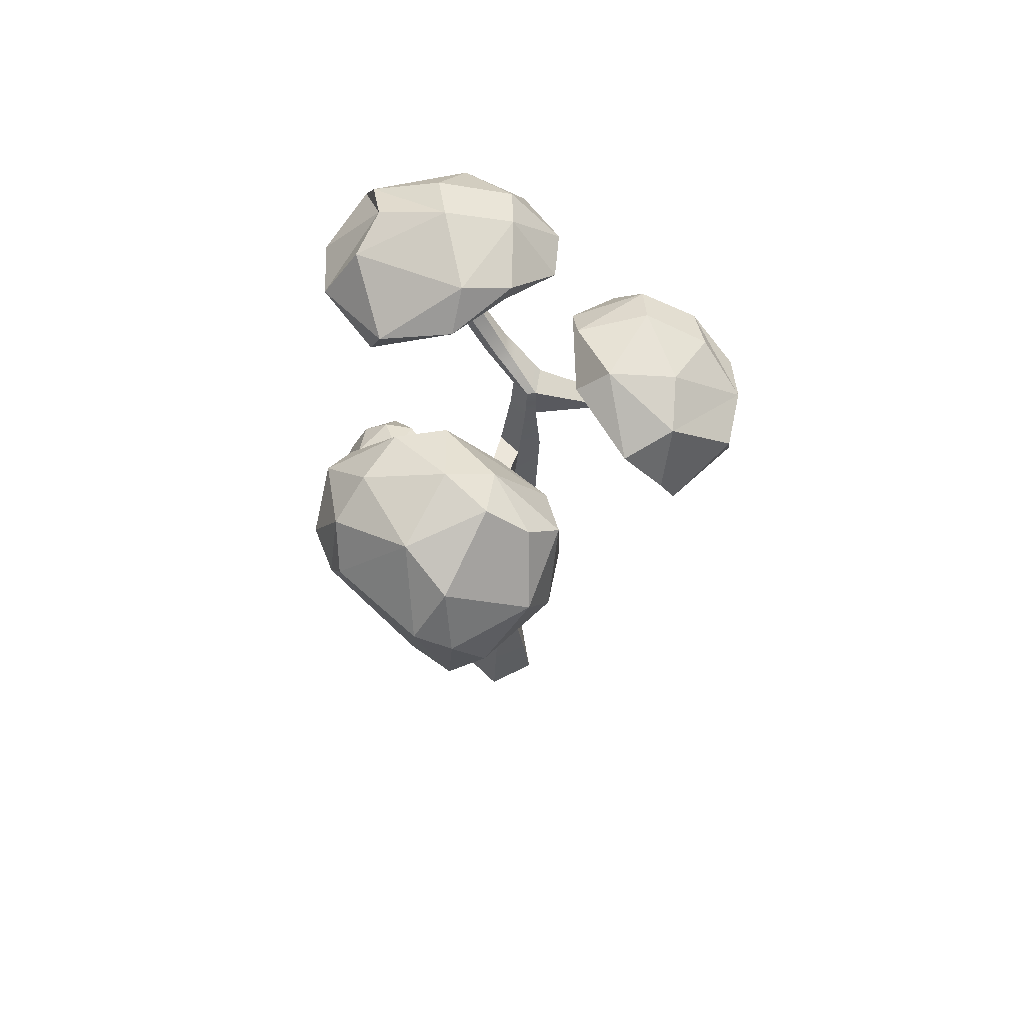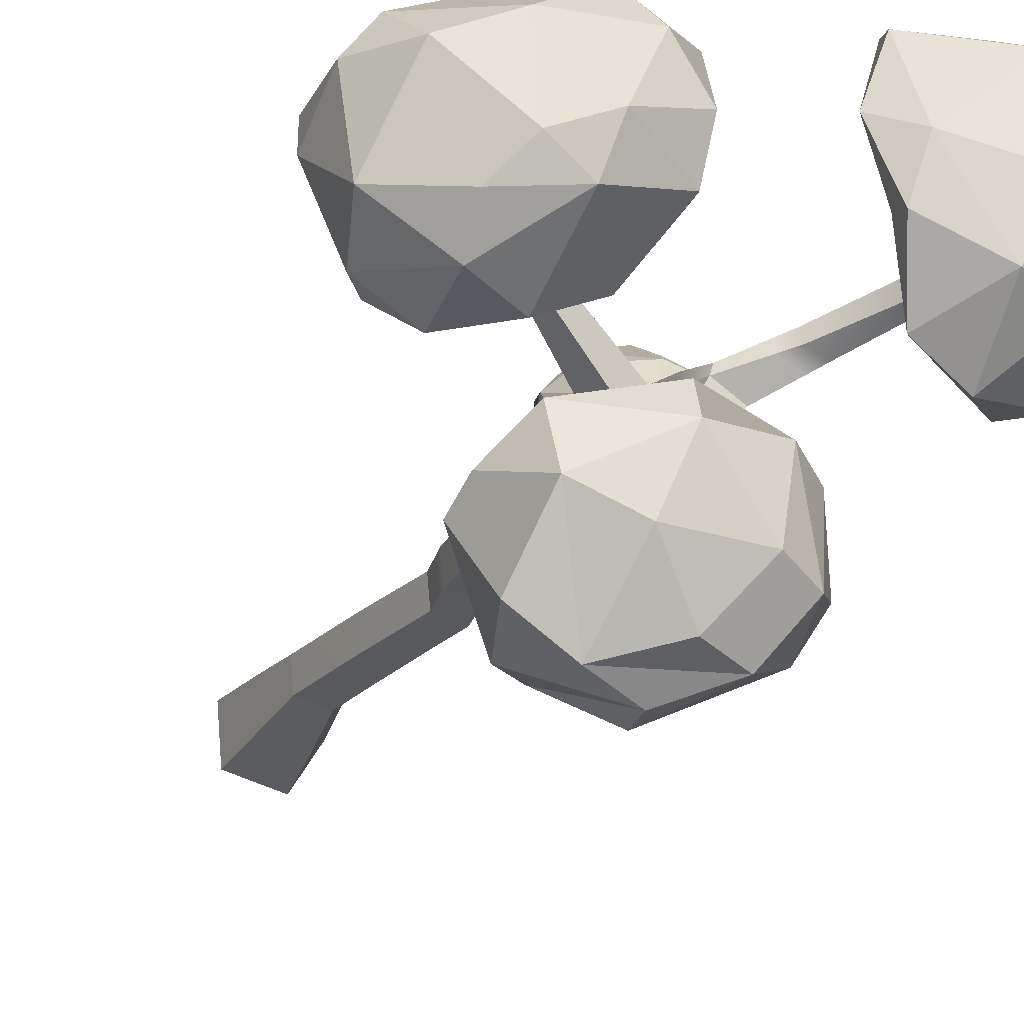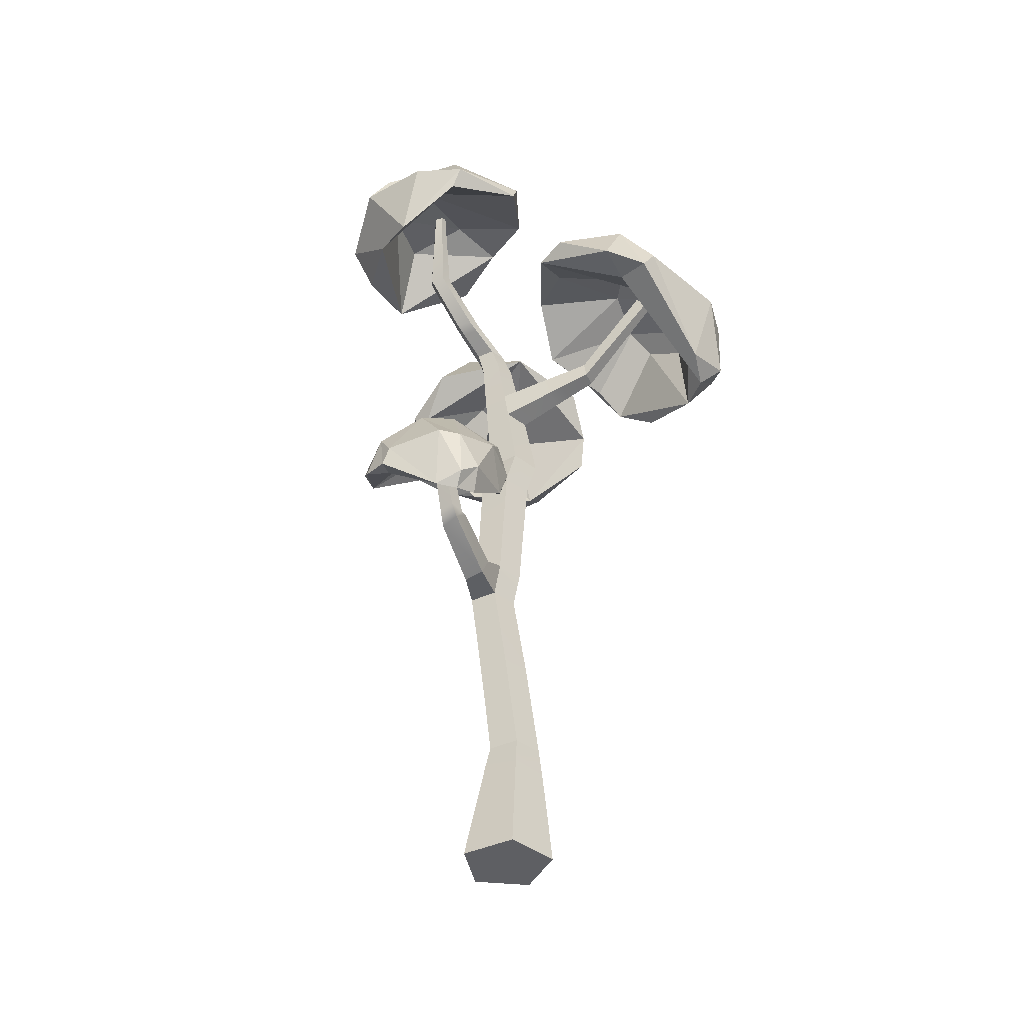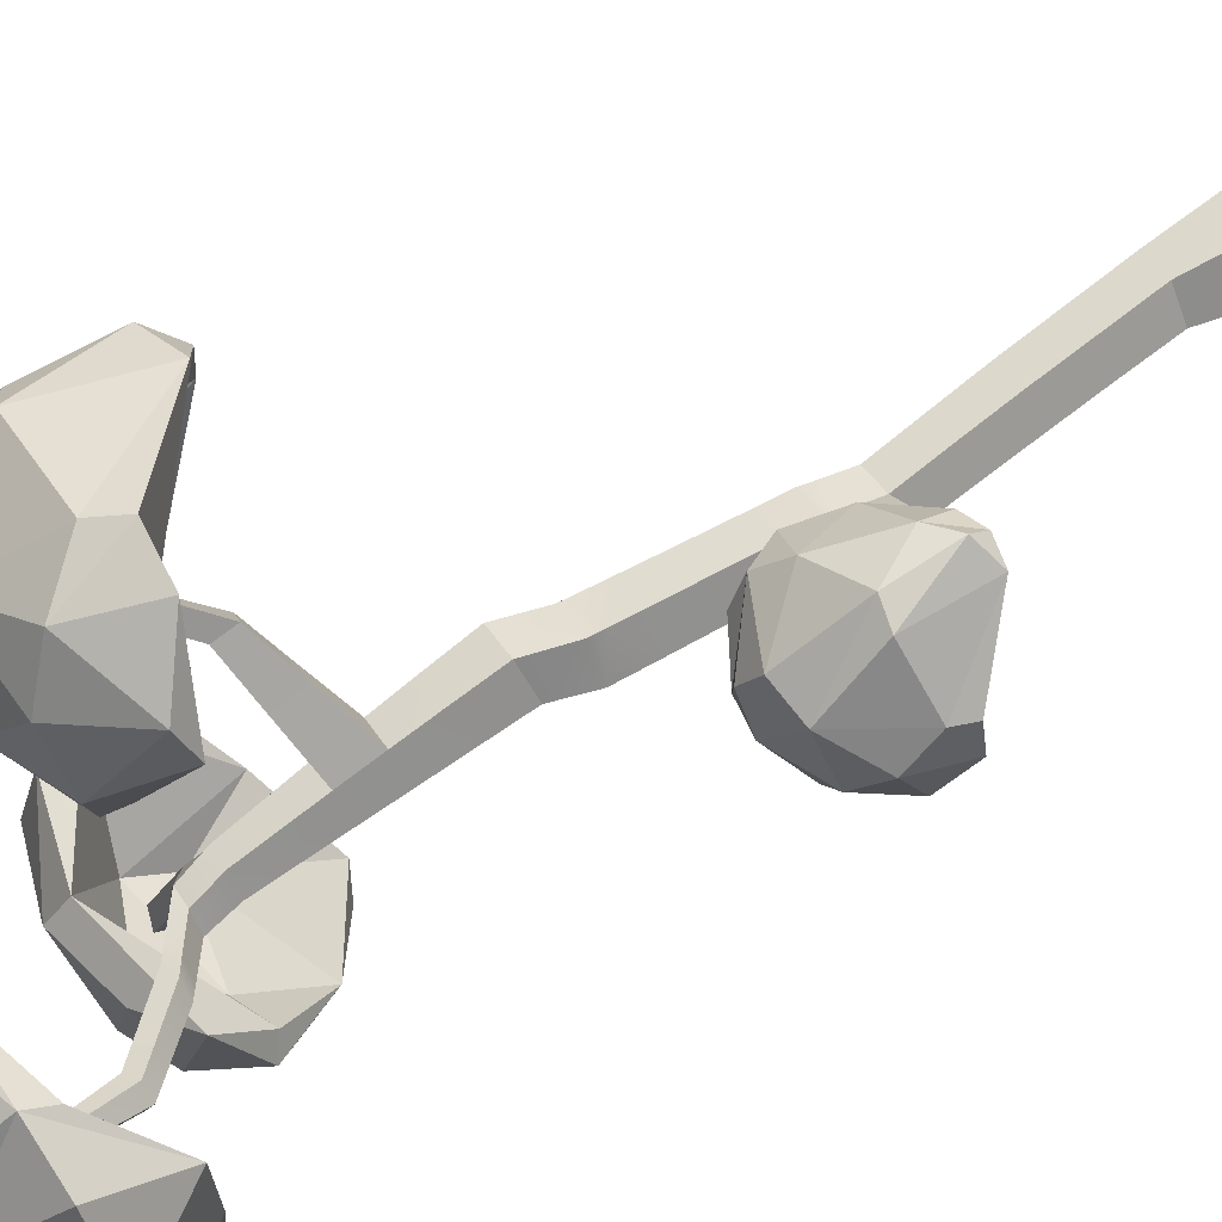
<metadata>
{"format":"obj","ext":"obj","renderer":"f3d","projection":"perspective","resolution":1024,"background":"white","views":[{"elev":65.7,"azim":67.6,"up":"+Y"},{"elev":-24.4,"azim":156.1,"up":"+Z"},{"elev":-41.4,"azim":-19.7,"up":"+Y"},{"elev":67.6,"azim":-121.8,"up":"+Z"}]}
</metadata>
<code>
o SM_Env_TreeBirch_03
v 22.33 38.68 0.4304
v 19.83 44.32 -22.55
v 21.04 55.61 -0.8704
v 18.08 72.72 -19.47
v 19.67 72.72 -2.246
v -3.256 35.79 -28.76
v 1.207 72.72 -23.28
v -22.53 0 -7.594
v -10.24 61.07 -8.27
v -7.137 0 -33.5
v -7.627 72.72 -8.412
v 3.025 64.97 5.813
v 3.778 72.72 4.587
v 22.25 0 -26.86
v 25.02 0 3.148
v 2.988 0 -9.95
v -2.66 0 15.05
v -50.42 503.8 7.62
v -52.02 505 3.744
v -53.82 503.3 6.19
v -56.11 503.8 3.244
v -57.03 501.9 6.804
v -53.52 501.9 9.499
v 11.39 130.4 -21.07
v 4.598 181.3 -22.61
v 12.11 136.8 -4.769
v 6.054 181.3 -6.813
v 14.04 108.6 -20.45
v -2.422 108.2 -24.17
v -7.642 154.7 -25.38
v -10.88 181.3 -26.11
v -15.97 154.7 -11.38
v -18.99 181.3 -12.47
v -5.253 154.9 0.8617
v -8.522 181.3 -0.544
v -2.264 129.4 2.126
v 9.453 202.1 -5.534
v 6.909 195.7 -22.01
v 7.956 202.1 -21.74
v -7.919 202.1 -25.33
v -16.23 202.1 -11.34
v -65.71 232.7 49.95
v -61.56 232.8 55.49
v -61.71 239.6 48.65
v -57.52 239.6 54.23
v -6.067 198.3 0.6248
v -5.5 202.1 0.8906
v -15.28 220.6 -12.3
v -6.774 220.6 -26.6
v 10.99 220.6 -6.369
v 9.458 220.6 -22.94
v -4.301 220.6 0.2047
v -29.35 179.8 6.734
v -21.96 182 15.17
v -16.53 194.6 10.82
v -24.05 192.3 2.272
v -53.21 192.3 34.86
v -48.03 194.2 44.18
v -40.96 201.5 39.15
v -46.59 199.2 29.46
v 18.72 323.5 -30.22
v 16.38 345.4 -32.17
v 19.58 329.8 -14.19
v 17.82 345.4 -16.54
v 20.93 301.6 -28.34
v 3.089 301.6 -32.37
v 1.066 345.4 -35.62
v -6.064 306.4 -17.45
v -6.955 345.4 -22.13
v 5.806 301.6 -2.903
v 4.484 326.2 -6.98
v 3.399 345.4 -10.34
v -15.72 432.6 -18.81
v -16.98 434.1 -25.19
v -41.35 458.3 -7.171
v -44.29 460.6 -14.46
v -26.65 432.6 -28.8
v -51.95 458.3 -15.33
v -29.81 430.3 -21.11
v -53.71 454.6 -8.582
v -23.06 430.3 -14.95
v -47.18 454.6 -3.558
v -2.617 280.6 -31.07
v 14.81 280.6 -27.13
v 0.03986 280.6 -2.299
v 16.44 280.6 -9.353
v 22.61 301.6 -10.13
v -11.74 280.6 -15.72
v -5.951 299.1 -16.57
v 10.85 401.9 -25.76
v 12.27 401.9 -31.77
v 6.404 417 -28.61
v 7.962 417 -33.44
v -0.04602 401.9 -21.07
v -3.484 417 -24.35
v -7.872 401.9 -29.99
v -10.59 417 -32.45
v -4.029 261.2 -29.58
v 13 261.2 -25.73
v 14.6 261.2 -8.342
v -0.4923 273.7 -1.99
v 15.51 365 -19.61
v 2.247 365 -13.91
v -7.27 365 -24.76
v -0.1403 370.3 -37.48
v -1.81 401.9 -40.19
v 14.18 365 -33.99
v 0.3551 363 -36.33
v 82.16 411.6 54.23
v 77.3 417.5 51.71
v 77.81 411 59.27
v 73.36 416.9 56.28
v 25.6 356 6.52
v 35.79 355.7 0.2148
v 32.79 359.5 11.98
v 41.6 359 5.636
v 34.18 370.8 -2.097
v 40.21 372.7 3.557
v 24.86 371.1 3.672
v 32.16 373.1 9.349
v 53.23 365.6 16.48
v 47.18 366.3 22.9
v 52.25 376.4 14.85
v 46.74 377 20.69
v 12.82 241.7 -7.366
v 9.993 226.9 -23.36
v 11.26 241.7 -24.36
v -3.854 227.2 -0.05242
v -2.851 241.7 -0.6243
v -14.81 229.1 -12.76
v -14.11 241.7 -13.45
v -6.203 229.4 -27.23
v -5.387 241.7 -28.12
v -1.434 261.2 -1.445
v 13.98 254.5 -8
v -12.95 261.2 -14.57
v -4.666 252.2 -28.89
v 12.6 256.9 -25.42
v -1.491 99.39 -23.95
v -10.61 103.7 -9.46
v -15.11 146.9 -11.06
v 13.47 126 -4.313
v 2.186 56.12 7.181
v 20.42 34.08 -23.6
v 11.85 248.5 -24.83
v 8.014 193.4 -6.075
v -6.566 223.8 -26.83
v -15.11 223.7 -12.47
v -56.63 199.9 39.97
v -51.82 201.5 46.62
v -43.76 202.2 40.93
v -49.1 200.3 34.05
v 20.47 321.8 -13.01
v -5.088 417 -41.71
v 19.92 399 -62.41
v 12.5 401.5 -69.41
v 14.66 410.9 -67.48
v 21.35 408.7 -61.18
v -20.2 428 -32.66
v -24.06 426.3 -24.5
v -17.21 426.3 -17.76
v -9.1 428 -21.74
v -9.515 429 -27.66
v 21.65 413.6 -110.8
v 23.86 423 -109
v 29.11 411.1 -103.7
v 30.58 420.8 -102.6
v -27.71 406.7 -93.73
v -25.24 427.8 -70.34
v -35.22 412.3 -101.8
v 26.72 442.4 -49.83
v -6.728 444.5 -65.07
v 29.54 453 -68.26
v -18.7 436.9 -111
v 0.9568 448 -104.4
v -25.91 401.3 -120.9
v 0.1372 425.1 -136.2
v 23.31 435.6 -131.5
v 25.48 390.8 -146.2
v 29.5 411.2 -147.4
v 43.32 448.1 -102.9
v 54.35 419.4 -139.7
v 70.61 441.2 -89.44
v 79.82 417.6 -122.2
v 50.5 369.6 -127.5
v 69.66 387.2 -130.1
v 86.91 390 -86.46
v 85.71 409.3 -77.75
v 57.4 371 -114.3
v 13.69 359.2 -110.8
v 42.17 403.4 -126.3
v -22.3 382.5 -104.5
v 46.71 422.8 -113.9
v 15.24 434.5 -98.66
v -4.372 412.8 -113.3
v 71.69 431 -60.28
v 2.663 364.7 -119.3
v 27.28 387.9 110.9
v 43.99 385.5 95.36
v 53.06 385.7 111
v 102.2 355.5 65.07
v 110.8 341.1 63.79
v 99.55 346.7 81.38
v 111.3 342.2 42.29
v 124 352.6 68.08
v 113.8 399.8 83.48
v 61.83 399.7 108
v 108.1 425.6 61.93
v 78.17 438.8 72.66
v 42.03 421.3 101.1
v 126.4 393.5 66.24
v 127.5 361.6 47.52
v 122.1 399.6 18.2
v 93.34 432.6 6.711
v 77.45 444.1 25.04
v 91.71 416.1 -12.24
v 57.12 440.5 11.89
v 29.18 435.7 78.79
v 49.74 447.4 37.95
v 11.33 433.5 53.49
v 16.16 429 24.67
v 63 400.9 -17
v 71.47 389.4 -11.87
v 32.48 398.8 -1.425
v 14.41 418.9 25.95
v -4.529 401.8 75.82
v 63.2 424.9 44.54
v 15.52 413.7 58.05
v 57.8 420.2 64.41
v 81.5 416.7 23.79
v 104.3 399.5 51.36
v 85.81 399.8 76.66
v 96.05 404.2 21.72
v 108 389.9 41.33
v 87.62 374.9 -15.24
v 103.7 360.3 0.2069
v 113.5 372.1 2.393
v 2.519 406.8 92.52
v -102.9 213.9 40.42
v -91.13 214 45.84
v -97.3 212.6 53.82
v -61.38 196.5 71.24
v -58.27 186.3 76.33
v -70.22 188.2 73.78
v -46.61 189.6 72.1
v -58.29 194.2 83.24
v -70.95 226.4 78.45
v -94.59 223.1 56.98
v -58.9 223.9 81.73
v -75.26 254.9 56.4
v -56.19 257.5 59.51
v -96.53 239.1 44.47
v -46.96 203.1 80.33
v -34.36 233.3 69.43
v -27.19 244.5 57.8
v -50.58 263.3 45.83
v -47.5 261.7 32.46
v -88.61 251.4 32.55
v -63.58 263.9 34.05
v -79.01 252 17.76
v -62.29 251.7 13.99
v -27.52 237.1 30.62
v -29.09 251.8 42.58
v -18.75 229.1 51.09
v -27.81 228.6 36.79
v -42.53 233.5 17.85
v -62.66 244.5 13.68
v -92.23 227.1 15.52
v -62.62 247.6 43.23
v -79.24 237.6 21.64
v -73.98 242.2 44.84
v -47.06 244.1 48.66
v -55.96 229.4 67.06
v -73.25 226.8 62.76
v -42.03 235.8 56.36
v -49.25 223.7 67.35
v -21.59 219.1 45.37
v -25.97 207.3 58.09
v -99.69 229 22.73
v -5.127 510.5 -19.61
v -14.66 499.9 -53.14
v -4.679 520.4 -23.56
v -60.84 470.2 -59.72
v -39.75 494 -66.25
v -75.56 484.7 -60.41
v -38.55 526.7 -38.63
v -60.42 517.8 -46.81
v -11.04 526.5 1.922
v -54.17 532.5 -5.939
v -78.95 523.2 -11.82
v -56.01 519.3 44.67
v -72.95 524.2 24.94
v -94.05 500.3 -33.06
v -96.08 511.4 20.05
v -106.6 478.6 -23.45
v -109.4 489 20.9
v -58.09 489.9 64.41
v -85.25 488.9 53.62
v -87.27 452.9 32.68
v -95 454.1 8.28
v -60.76 478.4 57.64
v -15.5 491.3 53.57
v -71.78 502.7 25.69
v 3.108 508.8 13.53
v -83.92 498.4 0.1587
v -61.26 504.4 -30.74
v -35.05 515.7 -7.021
v -91.99 455.5 -27.25
v -11.7 503.5 49.19
f 1 2 3
f 2 4 3
f 4 5 3
f 6 7 2
f 2 7 4
f 8 9 10
f 10 9 6
f 7 6 11
f 9 11 6
f 9 12 11
f 11 12 13
f 3 5 12
f 12 5 13
f 14 15 16
f 10 14 16
f 8 10 16
f 17 8 16
f 15 17 16
f 18 19 20
f 19 21 20
f 21 22 20
f 22 23 20
f 23 18 20
f 24 25 26
f 26 25 27
f 28 29 24
f 29 30 24
f 24 30 25
f 30 31 25
f 30 32 31
f 31 32 33
f 34 35 32
f 32 35 33
f 36 26 34
f 26 27 34
f 27 35 34
f 37 38 39
f 39 38 40
f 40 38 31
f 25 31 38
f 33 41 31
f 31 41 40
f 42 43 44
f 44 43 45
f 46 37 47
f 41 48 40
f 40 48 49
f 37 39 50
f 50 39 51
f 47 37 52
f 52 37 50
f 41 47 48
f 48 47 52
f 33 35 53
f 53 35 54
f 47 55 46
f 54 35 55
f 35 46 55
f 41 56 47
f 47 56 55
f 53 54 57
f 57 54 58
f 55 59 54
f 54 59 58
f 56 60 55
f 55 60 59
f 56 53 60
f 60 53 57
f 61 62 63
f 63 62 64
f 65 66 61
f 66 67 61
f 67 62 61
f 66 68 67
f 67 68 69
f 70 71 68
f 68 71 69
f 71 72 69
f 71 63 72
f 72 63 64
f 73 74 75
f 75 74 76
f 74 77 76
f 76 77 78
f 77 79 78
f 78 79 80
f 81 82 79
f 79 82 80
f 73 75 81
f 81 75 82
f 83 66 84
f 84 66 65
f 85 86 70
f 70 86 87
f 88 85 89
f 89 85 70
f 88 89 83
f 83 89 66
f 90 91 92
f 92 91 93
f 90 92 94
f 94 92 95
f 94 95 96
f 96 95 97
f 98 83 99
f 99 83 84
f 100 99 86
f 86 99 84
f 101 86 85
f 88 101 85
f 102 90 103
f 103 90 94
f 103 94 104
f 104 94 96
f 104 96 105
f 105 96 106
f 107 105 91
f 91 105 106
f 102 107 90
f 90 107 91
f 67 69 108
f 108 69 104
f 62 67 107
f 107 67 108
f 64 62 102
f 102 62 107
f 109 110 111
f 111 110 112
f 72 103 69
f 69 103 104
f 113 114 115
f 115 114 116
f 114 117 116
f 116 117 118
f 119 120 117
f 117 120 118
f 113 115 119
f 119 115 120
f 121 109 122
f 122 109 111
f 121 123 109
f 109 123 110
f 123 124 110
f 110 124 112
f 122 111 124
f 124 111 112
f 50 51 125
f 51 126 125
f 126 127 125
f 128 129 130
f 130 129 131
f 130 131 132
f 132 131 133
f 126 132 127
f 127 132 133
f 100 134 135
f 134 129 135
f 129 125 135
f 131 129 136
f 136 129 134
f 98 137 136
f 136 137 131
f 133 131 137
f 137 98 138
f 138 98 99
f 135 138 100
f 100 138 99
f 80 82 22
f 22 82 23
f 80 22 78
f 78 22 21
f 78 21 76
f 76 21 19
f 75 76 18
f 18 76 19
f 82 75 23
f 23 75 18
f 28 139 29
f 139 140 29
f 7 139 4
f 4 139 28
f 7 11 139
f 139 11 140
f 140 141 29
f 29 141 30
f 34 141 36
f 141 140 36
f 36 140 13
f 11 13 140
f 141 34 32
f 30 141 32
f 5 142 13
f 13 142 36
f 24 142 28
f 142 5 28
f 5 4 28
f 142 24 26
f 36 142 26
f 17 143 8
f 8 143 9
f 17 15 143
f 15 1 143
f 1 3 143
f 143 3 12
f 9 143 12
f 14 144 15
f 15 144 1
f 10 6 14
f 14 6 144
f 144 6 2
f 1 144 2
f 127 145 125
f 125 145 135
f 127 133 145
f 145 133 137
f 145 137 138
f 135 145 138
f 27 146 35
f 35 146 46
f 27 25 146
f 146 25 38
f 146 38 37
f 46 146 37
f 49 147 51
f 51 147 126
f 48 148 49
f 49 148 147
f 48 52 148
f 148 52 128
f 148 128 130
f 148 130 147
f 147 130 132
f 126 147 132
f 149 150 42
f 42 150 43
f 59 151 58
f 58 151 150
f 60 152 59
f 59 152 151
f 60 57 152
f 152 57 149
f 150 151 43
f 43 151 45
f 152 44 151
f 151 44 45
f 149 42 152
f 152 42 44
f 57 58 149
f 149 58 150
f 134 101 136
f 136 101 88
f 134 100 101
f 101 100 86
f 87 153 70
f 70 153 71
f 87 65 153
f 153 65 61
f 153 61 63
f 71 153 63
f 107 108 105
f 108 104 105
f 66 89 68
f 89 70 68
f 51 39 49
f 49 39 40
f 154 106 97
f 97 106 96
f 91 106 155
f 155 106 156
f 154 157 106
f 106 157 156
f 93 158 154
f 154 158 157
f 93 91 158
f 158 91 155
f 103 119 102
f 102 119 117
f 72 113 103
f 103 113 119
f 72 64 113
f 113 64 114
f 64 102 114
f 114 102 117
f 115 122 120
f 120 122 124
f 120 124 118
f 118 124 123
f 116 118 121
f 121 118 123
f 115 116 122
f 122 116 121
f 159 160 77
f 77 160 79
f 161 81 160
f 160 81 79
f 162 73 161
f 161 73 81
f 163 74 162
f 162 74 73
f 163 159 74
f 74 159 77
f 154 97 159
f 159 97 160
f 95 161 97
f 97 161 160
f 92 162 95
f 95 162 161
f 93 163 92
f 92 163 162
f 93 154 163
f 163 154 159
f 83 98 88
f 88 98 136
f 164 165 166
f 166 165 167
f 155 156 166
f 166 156 164
f 156 157 164
f 164 157 165
f 158 167 157
f 157 167 165
f 155 166 158
f 158 166 167
f 41 33 56
f 56 33 53
f 65 87 84
f 84 87 86
f 125 129 50
f 129 128 50
f 128 52 50
f 168 169 170
f 168 171 169
f 169 171 172
f 172 171 173
f 169 172 174
f 174 172 175
f 172 173 175
f 176 170 174
f 170 169 174
f 176 174 177
f 174 175 177
f 177 175 178
f 176 177 179
f 179 177 180
f 175 181 178
f 175 173 181
f 178 181 182
f 182 181 183
f 182 183 184
f 180 177 182
f 177 178 182
f 180 182 184
f 179 180 185
f 180 186 185
f 180 184 186
f 186 187 185
f 184 187 186
f 183 188 184
f 184 188 187
f 187 188 189
f 185 189 190
f 185 187 189
f 189 191 190
f 190 191 192
f 189 188 193
f 189 193 191
f 193 188 171
f 193 171 194
f 194 171 168
f 192 191 195
f 191 193 195
f 195 193 194
f 195 194 168
f 171 188 196
f 171 196 173
f 196 188 183
f 173 196 183
f 173 183 181
f 185 190 197
f 192 195 168
f 168 170 192
f 192 170 176
f 190 192 197
f 197 192 176
f 197 176 179
f 185 197 179
f 198 199 200
f 199 201 202
f 202 203 199
f 199 203 200
f 201 204 202
f 203 202 205
f 203 205 206
f 200 203 207
f 207 203 206
f 206 208 209
f 207 206 209
f 207 209 210
f 206 211 208
f 206 205 211
f 205 212 211
f 211 212 213
f 208 211 213
f 213 214 208
f 208 214 215
f 214 213 216
f 215 214 217
f 210 209 218
f 218 209 219
f 209 208 215
f 209 215 219
f 215 217 219
f 218 219 220
f 219 217 221
f 217 222 221
f 220 219 221
f 214 216 217
f 217 216 222
f 222 223 224
f 221 225 226
f 221 222 224
f 221 224 225
f 225 224 227
f 226 225 228
f 225 227 228
f 228 227 229
f 230 231 227
f 227 231 232
f 229 227 232
f 228 229 226
f 224 230 227
f 224 223 230
f 230 223 233
f 233 204 234
f 230 233 231
f 231 233 234
f 231 234 232
f 234 204 201
f 232 234 201
f 226 229 232
f 226 232 199
f 232 201 199
f 204 235 236
f 204 236 212
f 202 204 212
f 204 233 235
f 233 223 235
f 223 222 235
f 236 235 237
f 235 216 237
f 235 222 216
f 237 216 213
f 202 212 205
f 212 236 237
f 212 237 213
f 226 198 238
f 226 238 220
f 221 226 220
f 226 199 198
f 238 198 210
f 238 210 218
f 198 200 210
f 210 200 207
f 220 238 218
f 239 240 241
f 240 242 243
f 243 244 240
f 240 244 241
f 242 245 243
f 244 243 246
f 244 246 247
f 241 244 248
f 248 244 247
f 247 249 250
f 248 247 250
f 250 249 251
f 248 250 252
f 247 246 249
f 246 253 249
f 249 253 254
f 249 254 251
f 251 254 255
f 251 255 256
f 256 255 257
f 252 250 258
f 258 250 259
f 250 251 256
f 250 256 259
f 256 257 259
f 258 259 260
f 259 257 261
f 257 262 261
f 260 259 261
f 257 255 263
f 263 264 262
f 257 263 262
f 262 265 266
f 261 267 268
f 261 262 266
f 261 266 267
f 267 266 269
f 268 267 270
f 267 269 270
f 270 269 271
f 272 273 269
f 269 273 274
f 271 269 274
f 270 271 268
f 266 272 269
f 266 265 272
f 272 265 275
f 275 245 276
f 272 275 273
f 273 275 276
f 273 276 274
f 276 245 242
f 274 276 242
f 268 271 274
f 268 274 240
f 274 242 240
f 245 277 278
f 245 278 253
f 243 245 253
f 245 275 277
f 275 265 277
f 265 262 277
f 278 277 264
f 277 262 264
f 264 263 255
f 278 264 254
f 264 255 254
f 243 253 246
f 253 278 254
f 268 239 279
f 268 279 260
f 261 268 260
f 268 240 239
f 279 239 252
f 279 252 258
f 239 241 252
f 252 241 248
f 260 279 258
f 280 281 282
f 280 283 281
f 281 283 284
f 284 283 285
f 281 284 286
f 286 284 287
f 284 285 287
f 288 282 286
f 282 281 286
f 288 286 289
f 286 287 289
f 289 287 290
f 288 289 291
f 291 289 292
f 287 293 290
f 287 285 293
f 290 293 294
f 294 293 295
f 294 295 296
f 292 289 294
f 289 290 294
f 292 294 296
f 291 292 297
f 292 298 297
f 292 296 298
f 298 299 297
f 296 299 298
f 295 300 296
f 296 300 299
f 299 300 301
f 297 301 302
f 297 299 301
f 301 303 302
f 302 303 304
f 301 300 305
f 301 305 303
f 305 300 283
f 305 283 306
f 306 283 280
f 304 303 307
f 303 305 307
f 307 305 306
f 307 306 280
f 283 300 308
f 283 308 285
f 308 300 295
f 285 308 295
f 285 295 293
f 297 302 309
f 304 307 280
f 280 282 304
f 304 282 288
f 302 304 309
f 309 304 288
f 309 288 291
f 297 309 291

</code>
